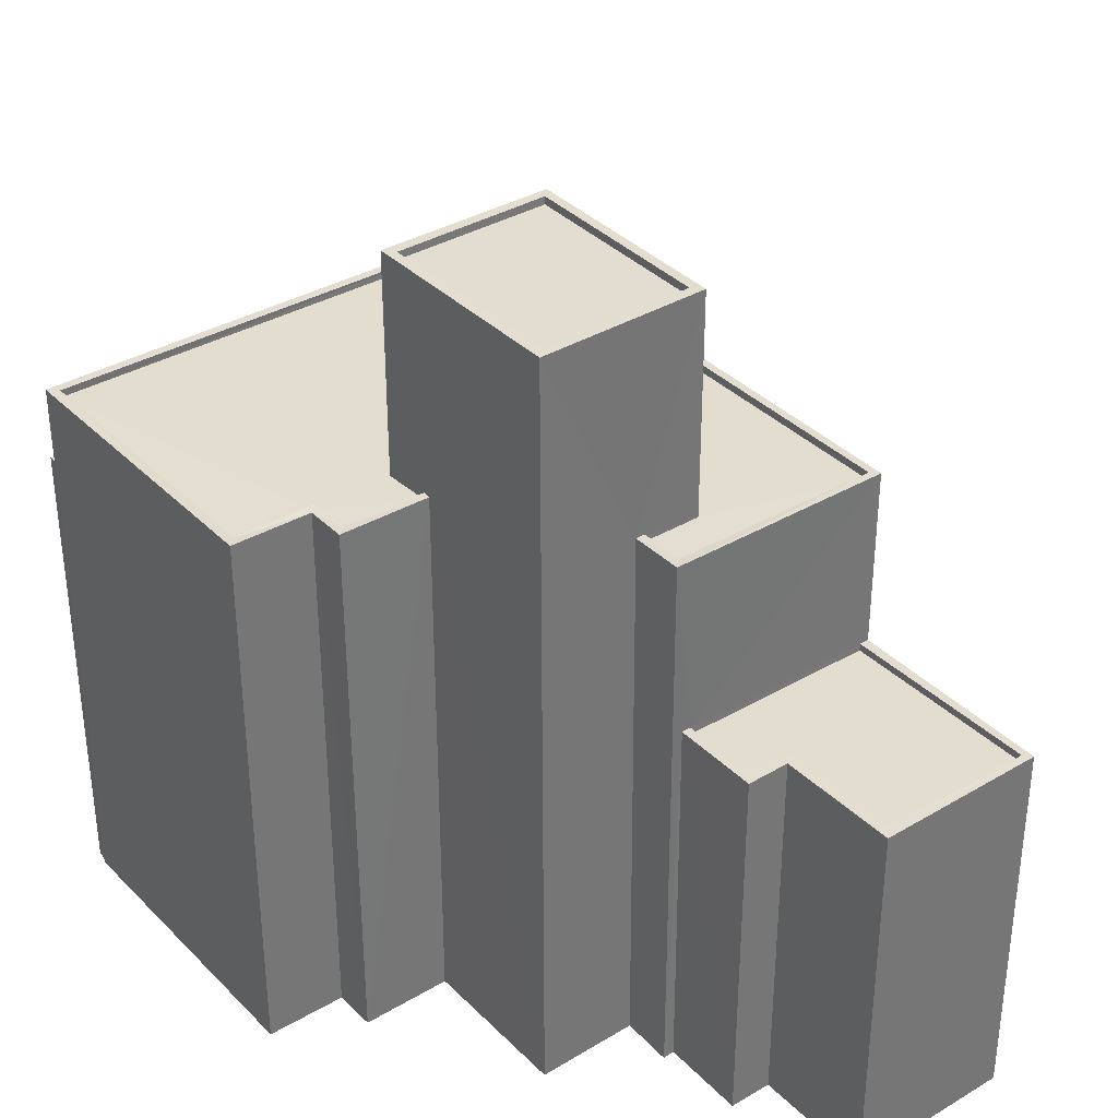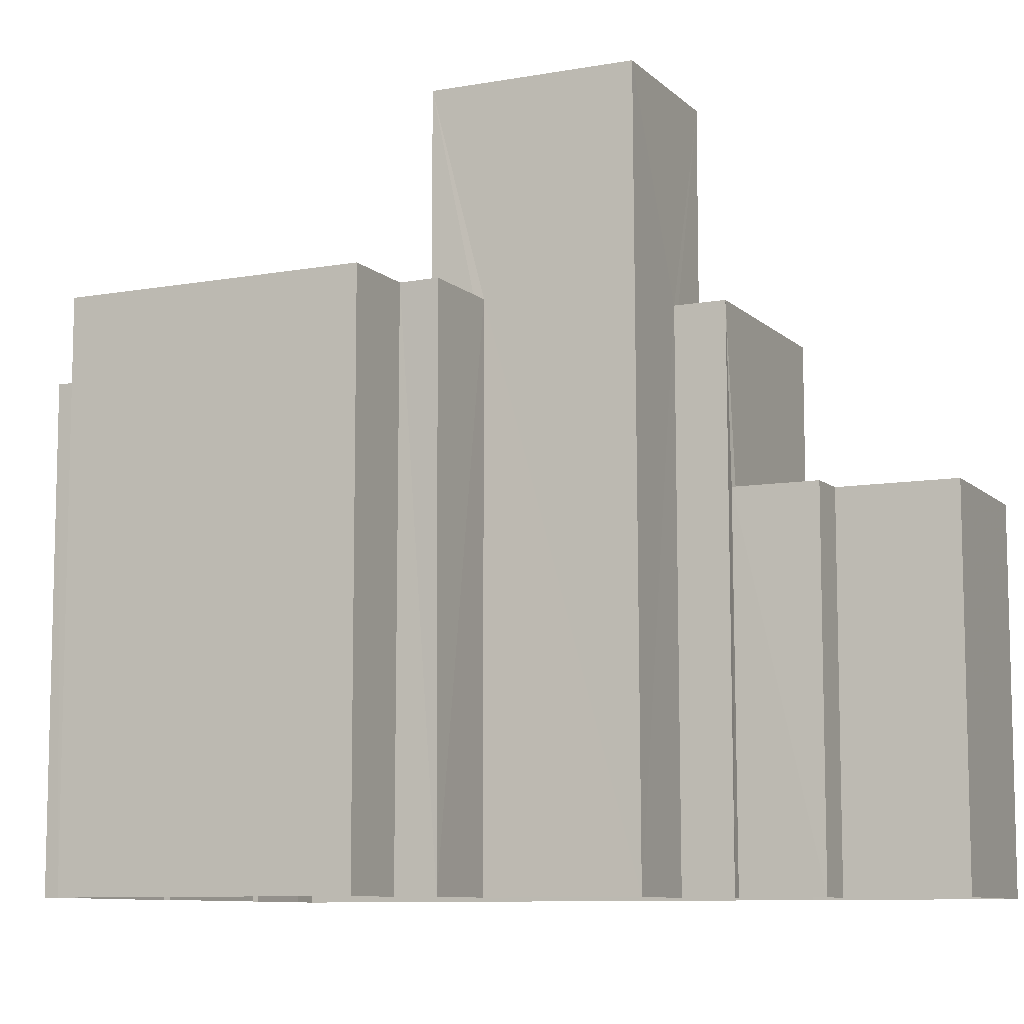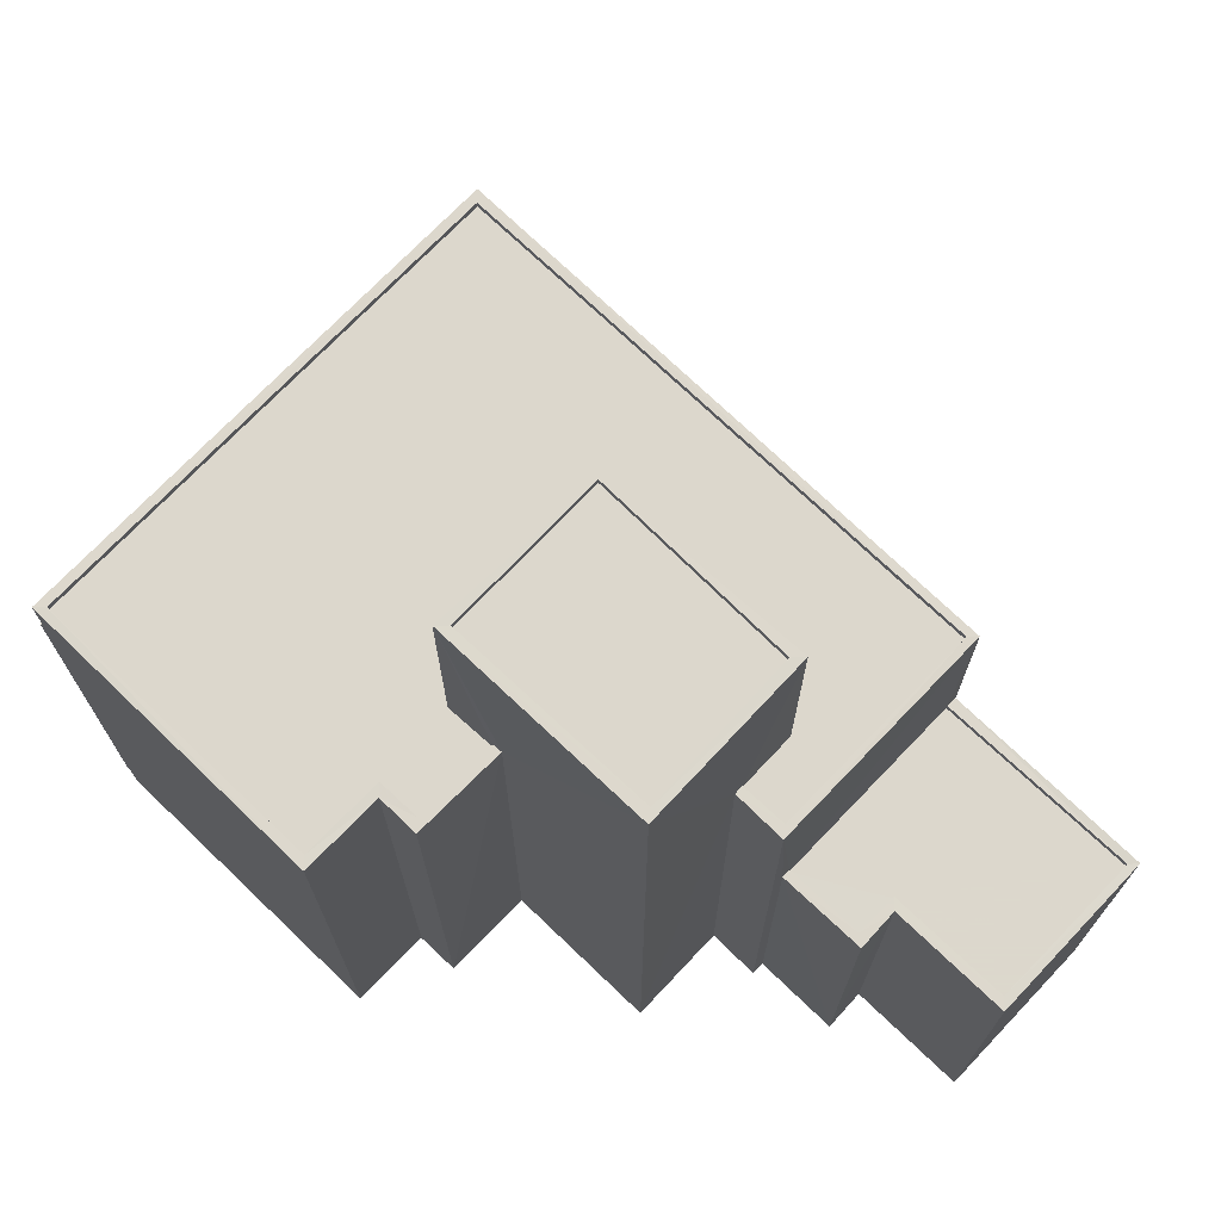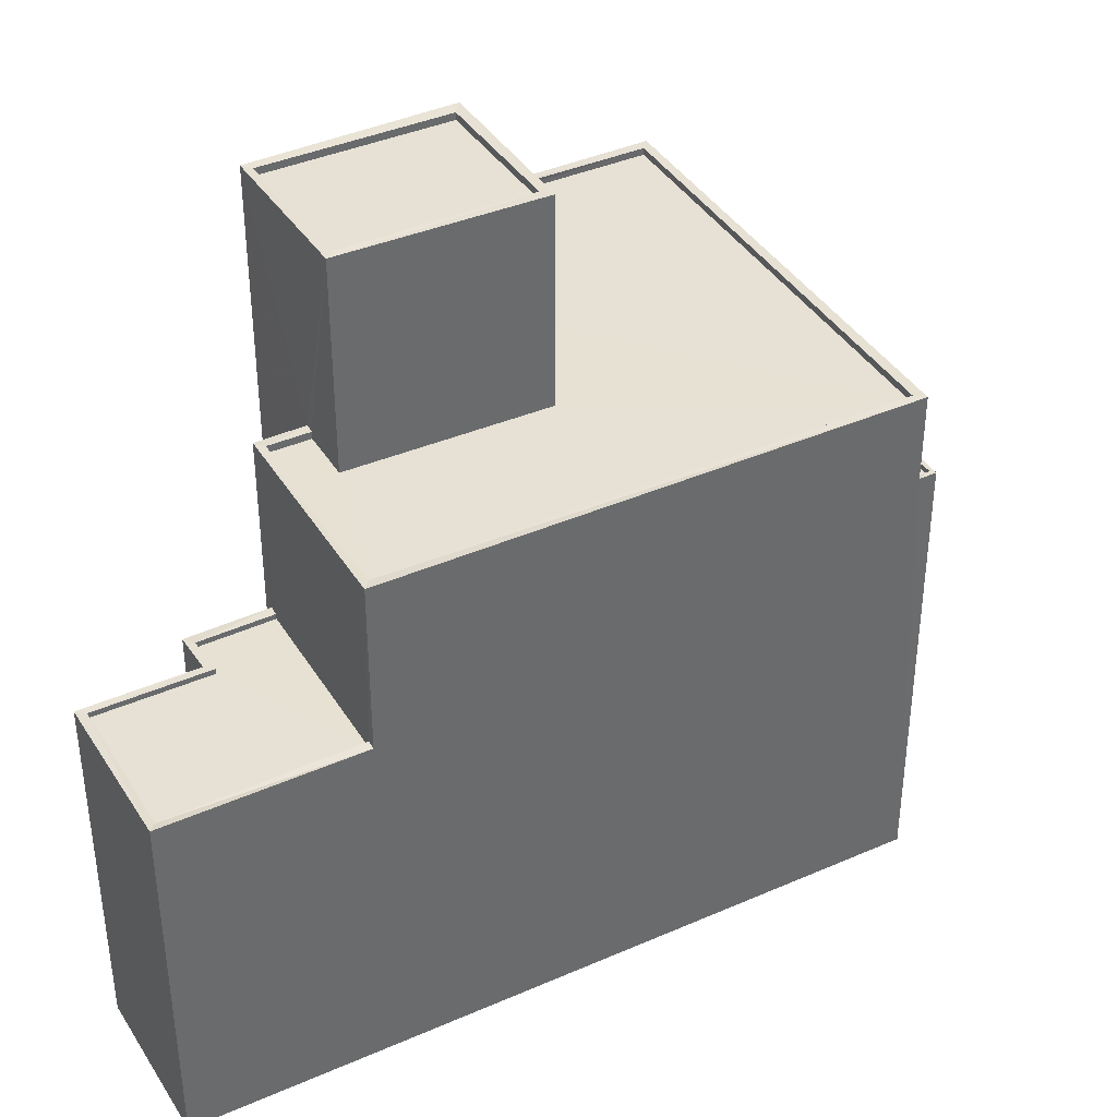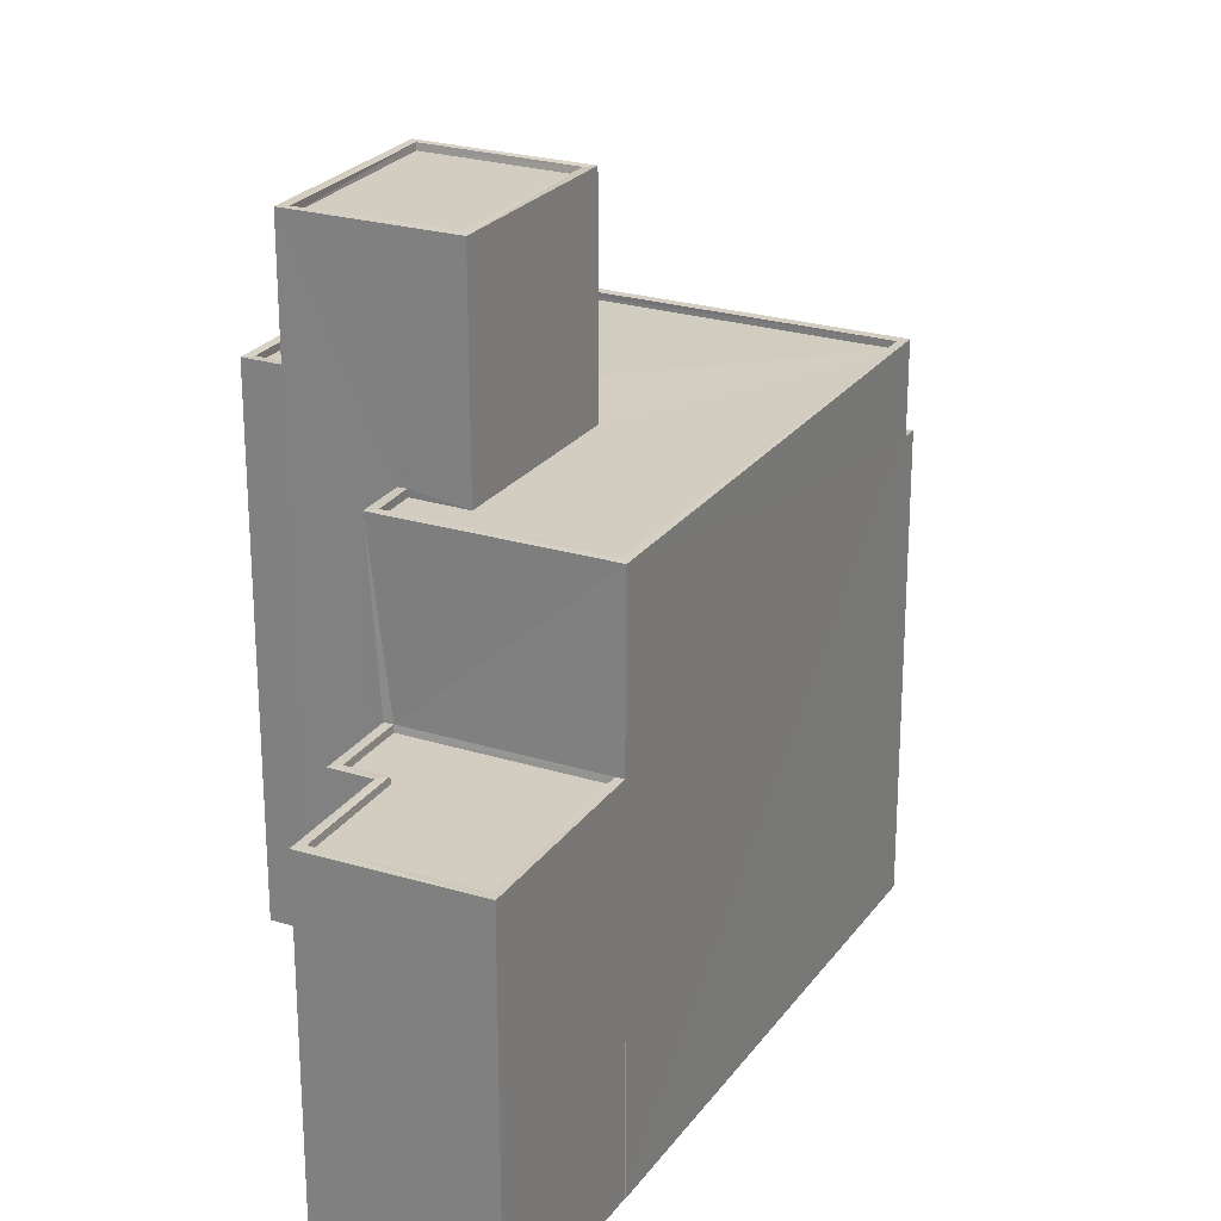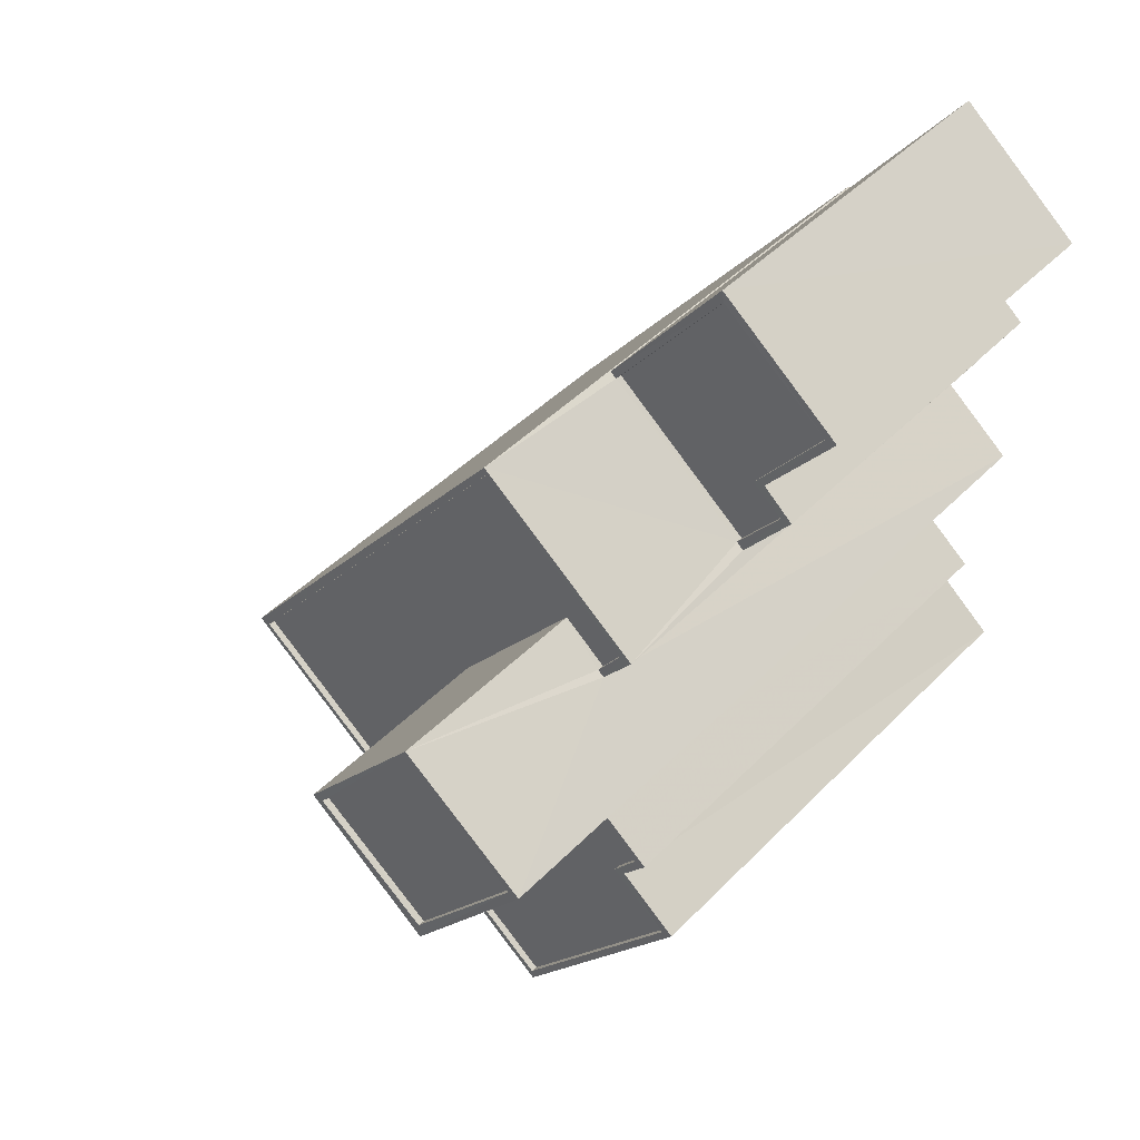
<metadata>
{"format":"obj","ext":"obj","renderer":"f3d","projection":"perspective","resolution":1024,"background":"white","views":[{"elev":35.5,"azim":104.2,"up":"+Z"},{"elev":-9.2,"azim":77.2,"up":"+Z"},{"elev":72.8,"azim":95.6,"up":"+Z"},{"elev":39.3,"azim":-156.9,"up":"+Z"},{"elev":24.5,"azim":168.7,"up":"+Z"},{"elev":45.0,"azim":40.7,"up":"+Y"}]}
</metadata>
<code>
v 1.198e+05 7.866e+05 20.49
v 1.198e+05 7.866e+05 20.49
v 1.199e+05 7.866e+05 20.49
v 1.198e+05 7.866e+05 20.5
v 1.199e+05 7.866e+05 20.49
v 1.198e+05 7.866e+05 20.5
v 1.198e+05 7.866e+05 20.49
v 1.198e+05 7.866e+05 20.49
v 1.198e+05 7.866e+05 20.5
v 1.198e+05 7.866e+05 20.5
v 1.198e+05 7.866e+05 20.5
v 1.198e+05 7.866e+05 20.49
v 1.198e+05 7.866e+05 20.49
v 1.198e+05 7.866e+05 20.49
v 1.198e+05 7.866e+05 20.49
v 1.198e+05 7.866e+05 20.49
v 1.199e+05 7.866e+05 20.49
v 1.199e+05 7.866e+05 20.49
v 1.198e+05 7.866e+05 20.49
v 1.198e+05 7.866e+05 20.5
v 1.198e+05 7.866e+05 20.5
v 1.198e+05 7.866e+05 20.5
v 1.198e+05 7.866e+05 20.5
v 1.198e+05 7.866e+05 20.49
v 1.198e+05 7.866e+05 20.5
v 1.198e+05 7.866e+05 20.5
v 1.198e+05 7.866e+05 20.5
v 1.198e+05 7.866e+05 20.5
v 1.198e+05 7.866e+05 20.5
v 1.198e+05 7.866e+05 20.5
v 1.198e+05 7.866e+05 35.82
v 1.198e+05 7.866e+05 35.82
v 1.198e+05 7.866e+05 35.82
v 1.198e+05 7.866e+05 35.82
v 1.198e+05 7.866e+05 35.83
v 1.198e+05 7.866e+05 35.83
v 1.198e+05 7.866e+05 35.83
v 1.198e+05 7.866e+05 35.83
v 1.198e+05 7.866e+05 35.82
v 1.198e+05 7.866e+05 35.82
v 1.198e+05 7.866e+05 35.82
v 1.198e+05 7.866e+05 35.82
v 1.198e+05 7.866e+05 36.47
v 1.198e+05 7.866e+05 36.47
v 1.198e+05 7.866e+05 36.47
v 1.198e+05 7.866e+05 36.47
v 1.198e+05 7.866e+05 36.23
v 1.198e+05 7.866e+05 36.23
v 1.198e+05 7.866e+05 36.23
v 1.198e+05 7.866e+05 36.23
v 1.198e+05 7.866e+05 36.23
v 1.198e+05 7.866e+05 36.23
v 1.198e+05 7.866e+05 36.23
v 1.198e+05 7.866e+05 36.23
v 1.198e+05 7.866e+05 36.08
v 1.198e+05 7.866e+05 36.08
v 1.198e+05 7.866e+05 36.08
v 1.198e+05 7.866e+05 36.08
v 1.198e+05 7.866e+05 36.69
v 1.198e+05 7.866e+05 36.69
v 1.198e+05 7.866e+05 36.69
v 1.198e+05 7.866e+05 36.69
v 1.198e+05 7.866e+05 36.56
v 1.198e+05 7.866e+05 36.56
v 1.198e+05 7.866e+05 36.56
v 1.198e+05 7.866e+05 36.56
v 1.198e+05 7.866e+05 36.56
v 1.198e+05 7.866e+05 36.56
v 1.198e+05 7.866e+05 36.56
v 1.198e+05 7.866e+05 36.56
v 1.198e+05 7.866e+05 36.42
v 1.198e+05 7.866e+05 36.42
v 1.198e+05 7.866e+05 36.42
v 1.198e+05 7.866e+05 36.42
v 1.198e+05 7.866e+05 39.05
v 1.198e+05 7.866e+05 39.05
v 1.199e+05 7.866e+05 39.05
v 1.198e+05 7.866e+05 39.05
v 1.198e+05 7.866e+05 39.06
v 1.198e+05 7.866e+05 39.06
v 1.198e+05 7.866e+05 39.06
v 1.198e+05 7.866e+05 39.06
v 1.198e+05 7.866e+05 39.06
v 1.198e+05 7.866e+05 39.06
v 1.198e+05 7.866e+05 39.05
v 1.198e+05 7.866e+05 39.05
v 1.198e+05 7.866e+05 39.3
v 1.199e+05 7.866e+05 39.3
v 1.198e+05 7.866e+05 39.3
v 1.198e+05 7.866e+05 39.31
v 1.198e+05 7.866e+05 39.31
v 1.198e+05 7.866e+05 39.31
v 1.198e+05 7.866e+05 39.31
v 1.198e+05 7.866e+05 39.31
v 1.198e+05 7.866e+05 39.31
v 1.198e+05 7.866e+05 39.3
v 1.198e+05 7.866e+05 39.3
v 1.198e+05 7.866e+05 39.3
v 1.199e+05 7.866e+05 39.3
v 1.198e+05 7.866e+05 39.3
v 1.198e+05 7.866e+05 39.31
v 1.198e+05 7.866e+05 39.3
v 1.198e+05 7.866e+05 39.31
v 1.198e+05 7.866e+05 39.3
v 1.198e+05 7.866e+05 46.19
v 1.198e+05 7.866e+05 46.2
v 1.198e+05 7.866e+05 46.2
v 1.198e+05 7.866e+05 46.19
v 1.198e+05 7.866e+05 46.45
v 1.198e+05 7.866e+05 46.45
v 1.198e+05 7.866e+05 46.45
v 1.198e+05 7.866e+05 46.45
v 1.198e+05 7.866e+05 46.44
v 1.199e+05 7.866e+05 46.44
v 1.198e+05 7.866e+05 46.44
v 1.198e+05 7.866e+05 46.44
v 1.199e+05 7.866e+05 33.09
v 1.198e+05 7.866e+05 33.09
v 1.198e+05 7.866e+05 33.09
v 1.198e+05 7.866e+05 33.09
v 1.198e+05 7.866e+05 33.09
v 1.198e+05 7.866e+05 33.09
v 1.199e+05 7.866e+05 33.33
v 1.198e+05 7.866e+05 33.34
v 1.198e+05 7.866e+05 33.34
v 1.198e+05 7.866e+05 33.34
v 1.198e+05 7.866e+05 33.34
v 1.198e+05 7.866e+05 33.34
v 1.198e+05 7.866e+05 33.34
v 1.198e+05 7.866e+05 33.34
v 1.199e+05 7.866e+05 33.34
v 1.199e+05 7.866e+05 33.34
v 1.198e+05 7.866e+05 33.34
v 1.198e+05 7.866e+05 33.34
f 1 2 3
f 4 5 6
f 7 2 8
f 9 10 11
f 7 8 12
f 3 2 13
f 14 15 13
f 14 16 17
f 6 18 19
f 20 21 22
f 22 21 23
f 24 16 19
f 21 20 25
f 4 6 25
f 10 13 7
f 26 27 28
f 29 10 9
f 14 29 30
f 27 30 28
f 21 14 27
f 13 2 7
f 13 29 14
f 16 14 25
f 6 19 25
f 19 16 25
f 21 25 14
f 10 29 13
f 14 30 27
f 31 32 33
f 31 34 32
f 35 36 37
f 35 38 36
f 39 40 41
f 42 39 41
f 43 44 45
f 46 43 45
f 47 48 49
f 50 51 52
f 48 53 49
f 54 51 50
f 51 53 52
f 49 53 51
f 55 56 57
f 58 55 57
f 59 60 61
f 59 62 60
f 63 64 65
f 65 64 66
f 66 67 68
f 64 63 69
f 68 67 70
f 64 67 66
f 71 72 73
f 71 74 72
f 75 76 77
f 76 78 79
f 79 80 81
f 81 82 83
f 83 82 84
f 85 75 86
f 80 82 81
f 85 78 75
f 80 79 78
f 78 76 75
f 87 88 89
f 87 89 90
f 90 91 92
f 91 93 92
f 94 93 95
f 96 97 98
f 99 88 97
f 100 96 98
f 95 101 94
f 102 96 100
f 103 91 90
f 89 103 90
f 91 95 93
f 104 97 96
f 104 99 97
f 89 88 99
f 105 106 107
f 105 108 106
f 109 110 111
f 109 112 110
f 111 113 109
f 114 110 115
f 113 114 115
f 115 110 112
f 109 113 116
f 115 116 113
f 117 118 119
f 118 120 119
f 119 121 122
f 119 120 121
f 123 124 125
f 125 124 126
f 127 128 129
f 130 124 123
f 130 131 132
f 132 131 133
f 129 128 133
f 134 124 130
f 134 130 132
f 128 132 133
f 29 34 30
f 29 32 34
f 27 37 21
f 27 35 37
f 7 40 39
f 10 7 39
f 31 46 34
f 30 34 28
f 28 34 45
f 34 46 45
f 43 35 44
f 44 35 26
f 43 38 35
f 26 35 27
f 44 26 28
f 45 44 28
f 36 50 37
f 21 37 23
f 23 37 52
f 37 50 52
f 53 22 23
f 52 53 23
f 54 57 51
f 54 58 57
f 49 57 56
f 49 51 57
f 55 49 56
f 55 47 49
f 62 32 60
f 60 32 9
f 62 33 32
f 9 32 29
f 42 59 39
f 10 39 11
f 11 39 61
f 39 59 61
f 60 9 11
f 61 60 11
f 68 40 66
f 66 40 12
f 68 41 40
f 12 40 7
f 66 12 8
f 65 66 8
f 2 65 8
f 2 63 65
f 71 73 64
f 69 71 64
f 67 73 72
f 67 64 73
f 74 67 72
f 74 70 67
f 2 1 63
f 1 87 63
f 62 87 90
f 36 38 50
f 55 58 47
f 47 90 48
f 31 33 46
f 50 38 43
f 54 50 90
f 47 58 54
f 43 46 90
f 42 41 68
f 33 62 46
f 59 87 62
f 42 68 59
f 74 71 70
f 63 87 69
f 71 69 70
f 70 87 68
f 46 62 90
f 47 54 90
f 50 43 90
f 68 87 59
f 69 87 70
f 94 16 24
f 93 94 24
f 100 98 15
f 14 100 15
f 97 13 15
f 98 97 15
f 97 3 13
f 97 88 3
f 87 1 3
f 88 87 3
f 90 92 48
f 92 20 48
f 48 22 53
f 48 20 22
f 19 125 24
f 125 93 24
f 126 92 93
f 20 129 25
f 92 129 20
f 121 120 127
f 127 129 92
f 126 121 127
f 93 125 126
f 92 126 127
f 91 81 83
f 95 91 83
f 101 95 83
f 84 101 83
f 102 86 96
f 102 85 86
f 96 86 75
f 104 96 75
f 104 75 77
f 99 104 77
f 89 77 76
f 89 99 77
f 103 76 79
f 103 89 76
f 103 79 81
f 91 103 81
f 109 105 107
f 109 116 105
f 109 107 106
f 112 109 106
f 112 106 108
f 115 112 108
f 116 108 105
f 116 115 108
f 84 82 101
f 16 94 17
f 82 110 101
f 17 94 114
f 94 110 114
f 101 110 94
f 102 113 78
f 100 114 113
f 14 17 100
f 78 85 102
f 17 114 100
f 100 113 102
f 111 82 80
f 111 110 82
f 111 78 113
f 111 80 78
f 128 118 117
f 132 128 117
f 134 117 119
f 134 132 117
f 134 119 122
f 124 134 122
f 126 124 122
f 121 126 122
f 127 118 128
f 127 120 118
f 130 6 5
f 131 130 5
f 130 18 6
f 130 123 18
f 125 18 123
f 125 19 18
f 133 5 4
f 133 131 5
f 129 4 25
f 129 133 4

</code>
